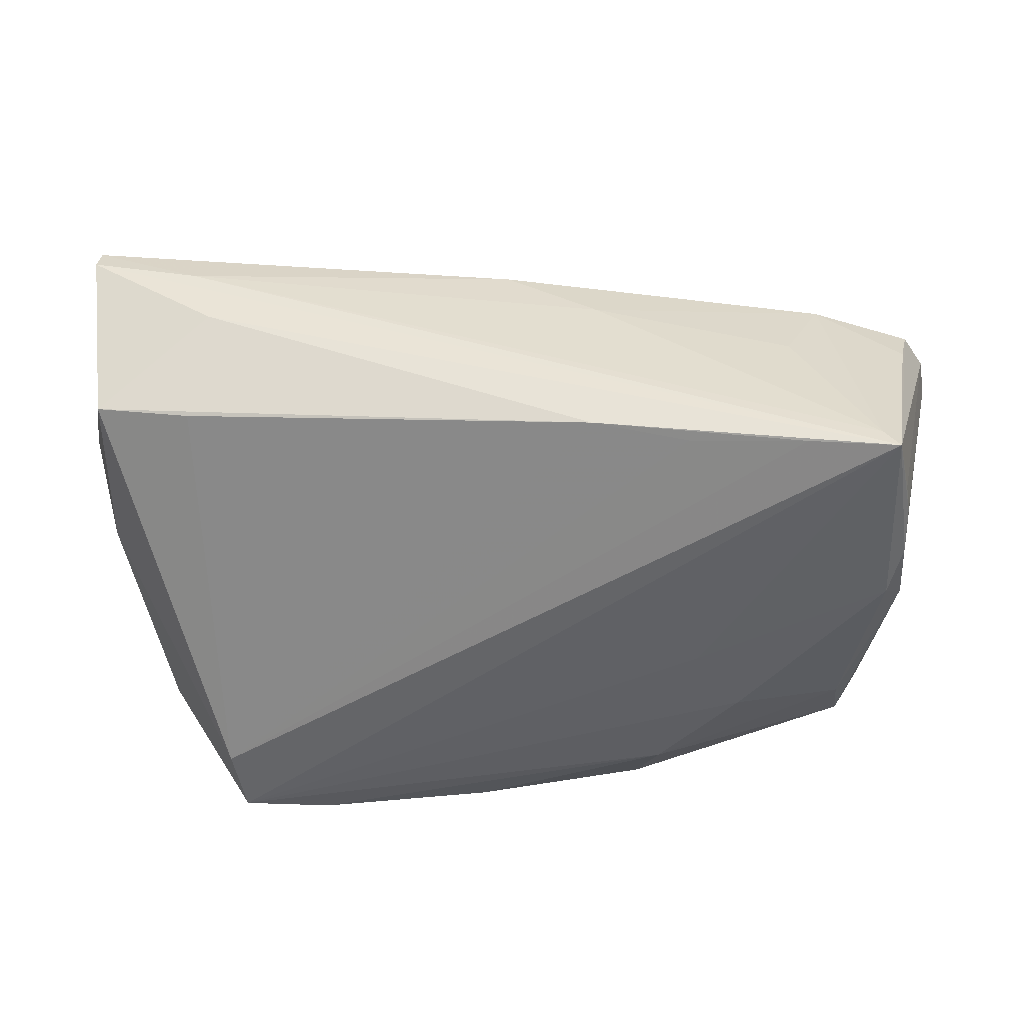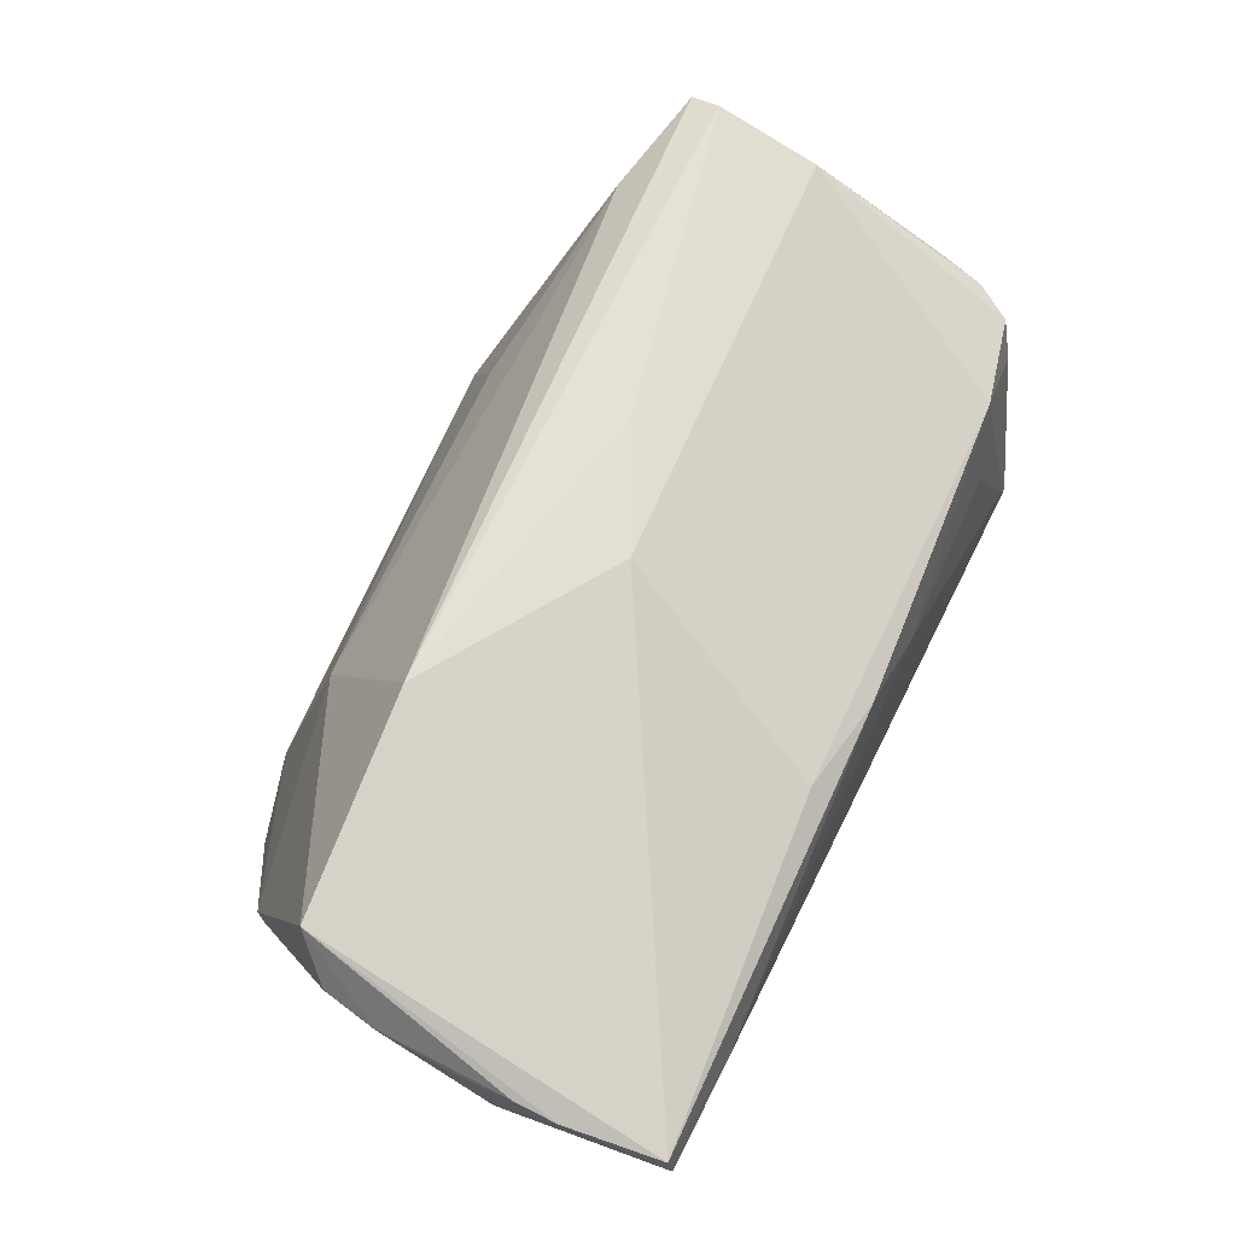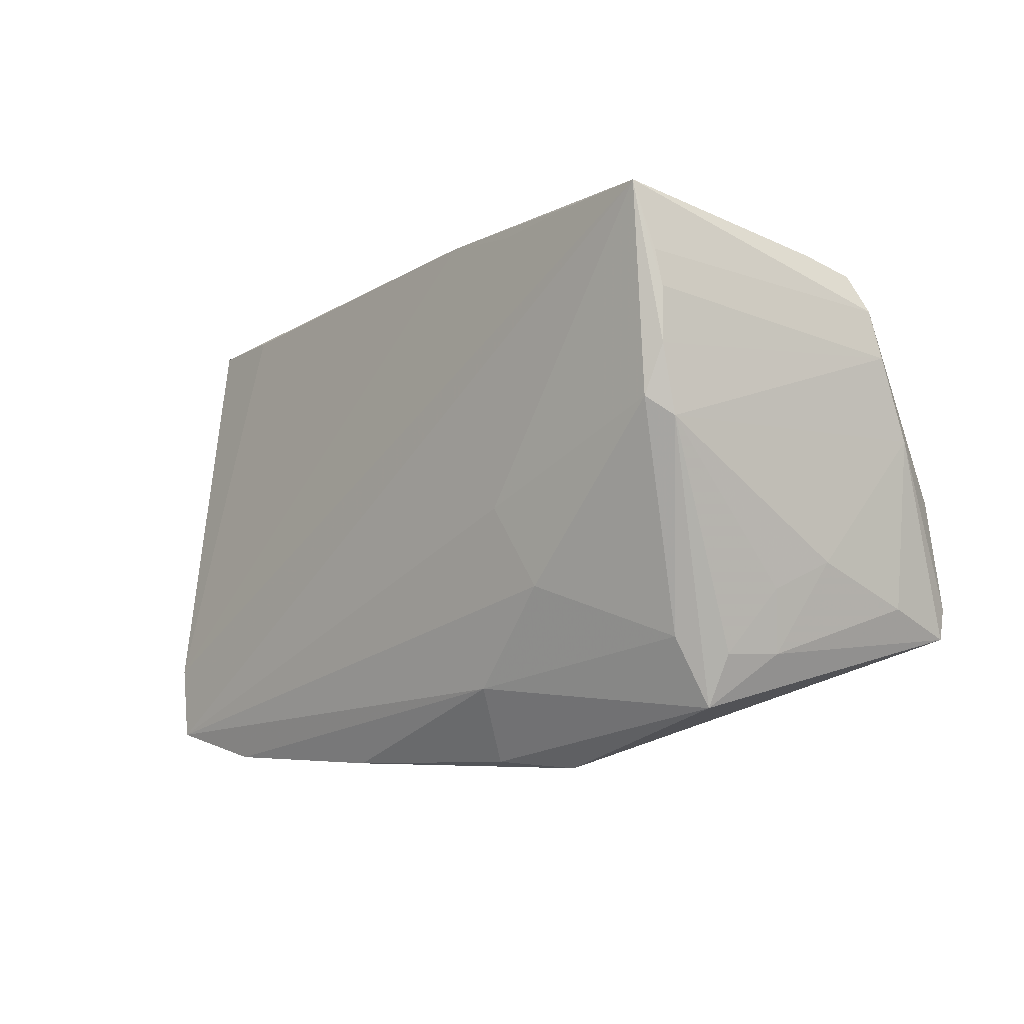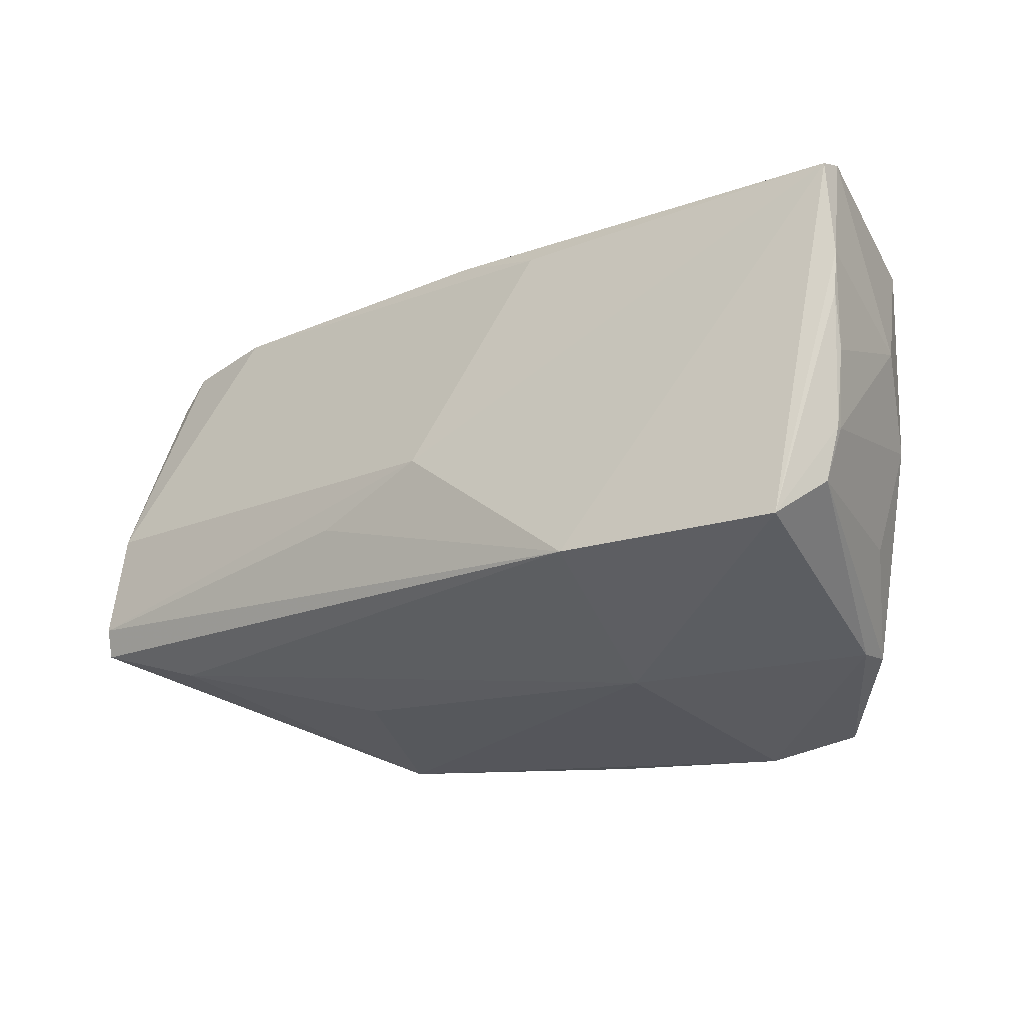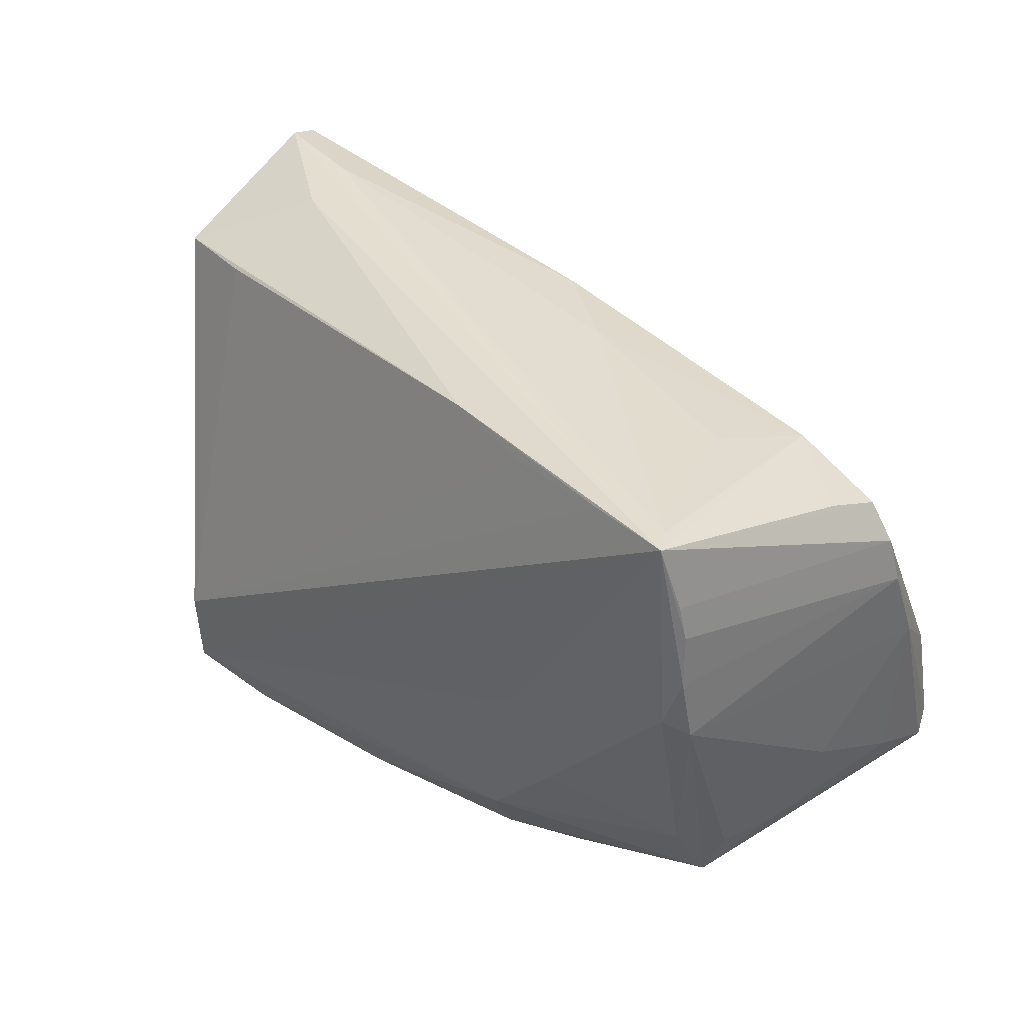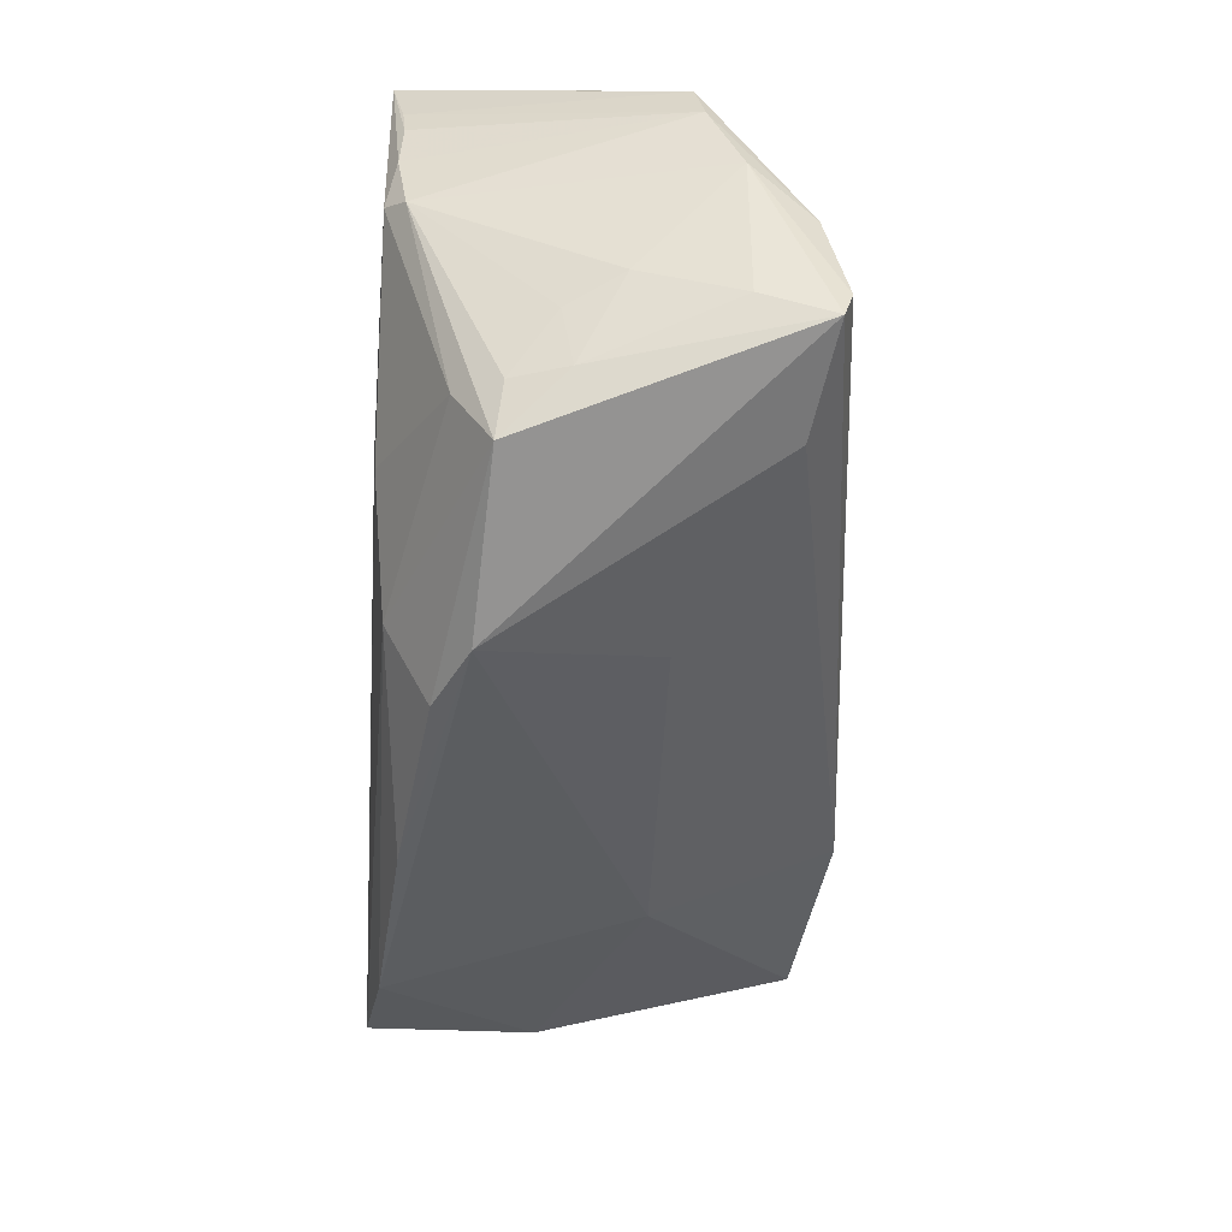
<metadata>
{"format":"obj","ext":"obj","renderer":"f3d","projection":"perspective","resolution":1024,"background":"white","views":[{"elev":-48.8,"azim":-179.4,"up":"+Z"},{"elev":70.6,"azim":116.0,"up":"+Z"},{"elev":-4.3,"azim":-134.4,"up":"+Y"},{"elev":-12.4,"azim":33.6,"up":"+Y"},{"elev":36.9,"azim":-136.9,"up":"+Y"},{"elev":-46.6,"azim":-92.8,"up":"+Y"}]}
</metadata>
<code>
v -0.05122 -0.01351 -0.005583
v -0.05245 0.02444 0.007086
v -0.04742 0.007599 -0.024
v -0.05671 0.004489 0.01242
v 0.04846 -0.02415 -0.005316
v -0.04977 0.005411 -0.02158
v -0.0446 -0.01905 -0.01586
v 0.04166 0.02514 -0.009058
v 0.02688 -0.03485 -0.02283
v -0.04919 0.01354 -0.02288
v -0.0197 -0.02516 -0.02231
v 0.05614 0.03195 0.01536
v 0.04253 0.03212 0.01224
v -0.05013 -0.02104 -0.004195
v -0.03554 0.03138 -0.02278
v 0.05598 -0.007999 0.02092
v -0.05468 -0.002463 0.01954
v 0.0005665 0.02995 0.01391
v 0.001493 0.0005693 0.02672
v -0.01725 -0.03417 -0.01707
v -0.05548 -0.01565 0.01242
v -0.05588 -0.01924 0.02071
v 0.0485 -0.02408 -0.01038
v 0.05498 0.0002952 -0.003514
v 0.05746 0.01961 0.01967
v 0.05708 -0.001607 0.0192
v -0.02986 -0.01312 -0.02376
v -0.0563 0.01426 0.008594
v 0.05744 0.01448 0.02024
v 0.0519 -0.01217 0.02619
v -0.04896 0.02001 -0.02263
v -0.04046 0.02715 0.009252
v -0.0192 -0.02796 0.006748
v -0.04637 0.03212 -0.02463
v -0.05553 -0.01556 0.02181
v 0.05358 0.02437 -0.006511
v -0.05099 0.02639 0.001142
v -0.0552 0.01992 0.00763
v 0.05594 0.03125 0.0187
v -0.04822 0.02417 -0.02304
v 0.05756 0.007687 0.01941
v -0.01092 0.03053 0.005922
v 0.03948 -0.02337 -0.0241
v 0.00482 -0.03501 -0.02049
v 0.03967 0.03149 0.003754
v -0.0458 -0.02725 -0.01141
v -0.01291 -0.006636 0.02597
v 0.03794 -0.03207 -0.02463
v -0.0482 -0.02099 -0.01068
v -0.05369 -0.01032 0.0008882
v -0.04282 -0.02254 0.01825
v 0.01323 0.02793 0.01706
v 0.05277 -0.01215 -0.0008199
v 0.05699 0.01118 0.003264
v -0.03559 0.02955 -0.001199
v -0.02392 -0.003733 -0.02463
v 0.0571 -0.001547 0.01994
v -0.009674 0.03056 -0.01789
v -0.02142 0.02973 -0.02048
v -0.02582 -0.03479 -0.01298
v 0.02236 -0.0271 0.006838
v -0.04457 0.03196 -0.02182
v 0.02502 -0.01413 0.029
f 11 27 48
f 34 48 56
f 48 27 56
f 34 56 3
f 3 56 27
f 60 22 46
f 38 2 34
f 37 32 34
f 34 2 37
f 37 2 32
f 19 63 39
f 13 18 39
f 39 12 13
f 13 12 34
f 20 44 60
f 11 44 20
f 60 46 20
f 20 46 11
f 9 11 48
f 9 44 11
f 48 5 9
f 60 44 9
f 61 9 5
f 61 33 60
f 60 9 61
f 63 61 30
f 39 63 30
f 30 61 5
f 30 5 16
f 51 63 22
f 51 61 63
f 33 61 51
f 51 22 60
f 60 33 51
f 10 3 6
f 10 6 28
f 28 31 10
f 34 3 10
f 10 31 34
f 27 11 7
f 11 46 7
f 7 3 27
f 6 3 7
f 7 46 6
f 6 46 49
f 34 31 40
f 40 38 34
f 40 31 28
f 28 38 40
f 4 21 22
f 50 21 4
f 28 6 4
f 4 6 50
f 34 32 62
f 32 55 62
f 62 13 34
f 32 18 42
f 42 55 32
f 42 62 55
f 18 13 42
f 13 62 42
f 39 18 52
f 52 19 39
f 52 18 32
f 22 63 35
f 35 4 22
f 53 26 16
f 34 12 45
f 12 36 45
f 43 48 34
f 25 12 39
f 39 30 25
f 25 30 29
f 25 29 41
f 50 6 1
f 6 49 1
f 14 21 50
f 50 1 14
f 14 1 49
f 14 49 46
f 22 21 14
f 14 46 22
f 63 19 47
f 47 35 63
f 19 35 47
f 17 35 19
f 17 52 32
f 19 52 17
f 32 2 17
f 2 38 17
f 4 35 17
f 17 38 28
f 28 4 17
f 57 26 41
f 16 26 57
f 41 29 57
f 57 30 16
f 29 30 57
f 26 53 24
f 24 43 36
f 34 45 58
f 58 45 36
f 48 43 23
f 43 24 23
f 23 5 48
f 23 24 53
f 16 5 23
f 23 53 16
f 15 43 34
f 34 58 15
f 36 43 8
f 8 58 36
f 43 58 8
f 54 24 36
f 54 36 12
f 12 25 54
f 26 24 54
f 54 25 41
f 41 26 54
f 59 58 43
f 43 15 59
f 59 15 58

</code>
